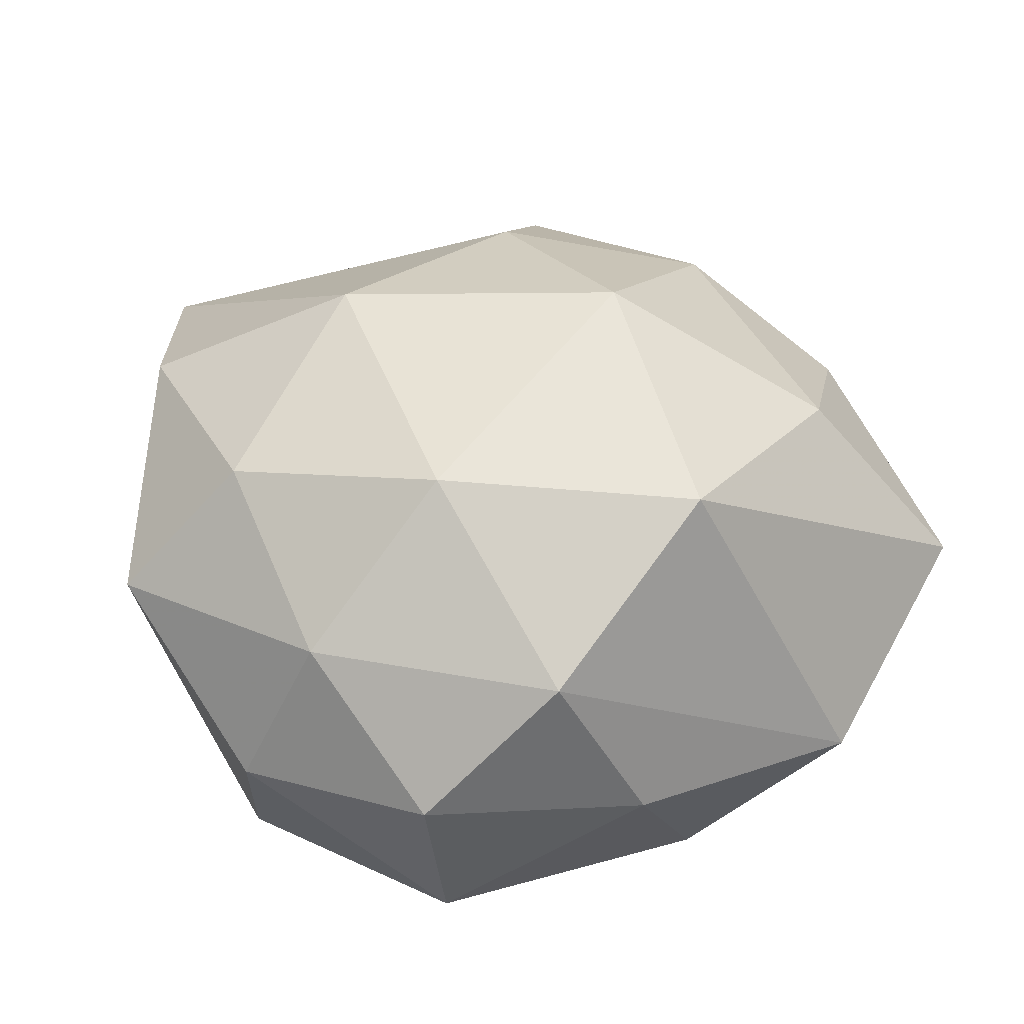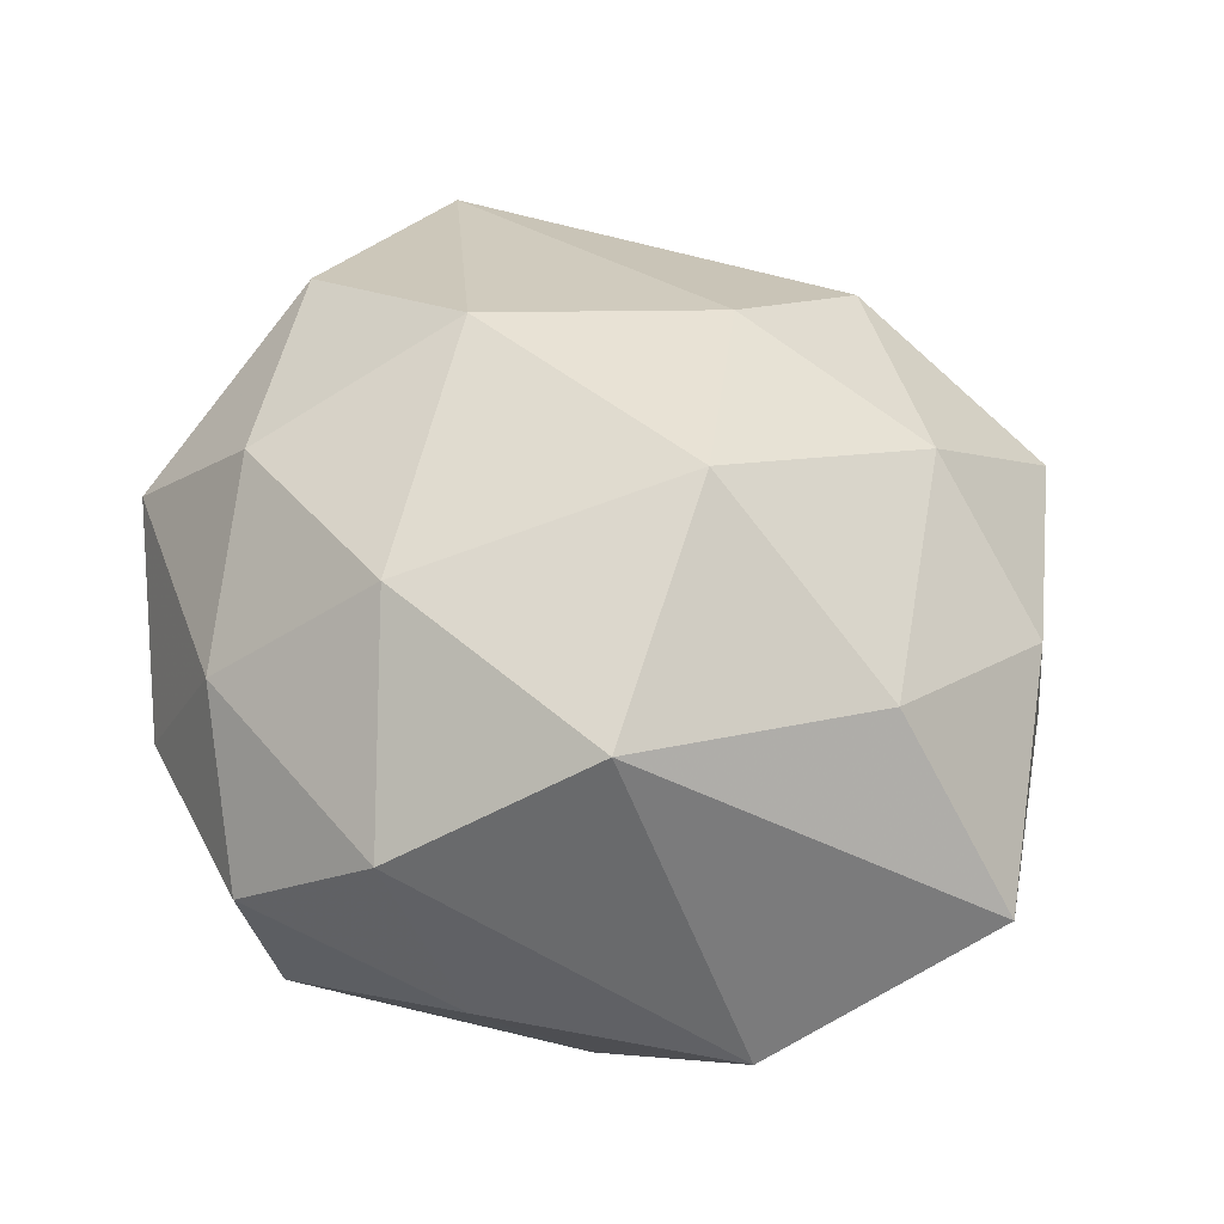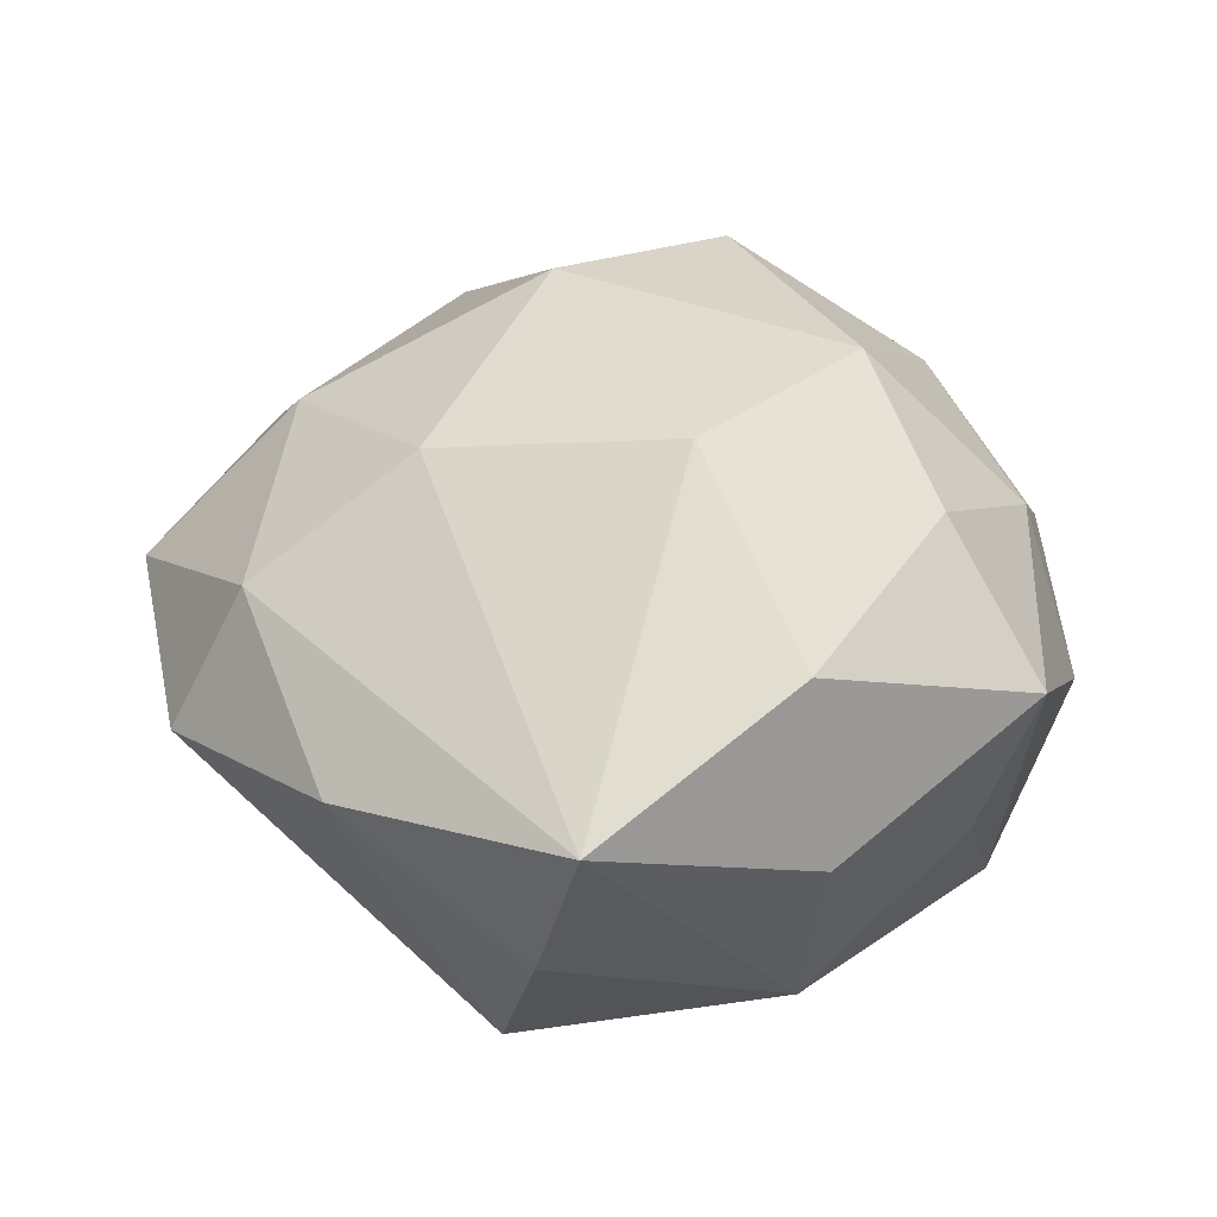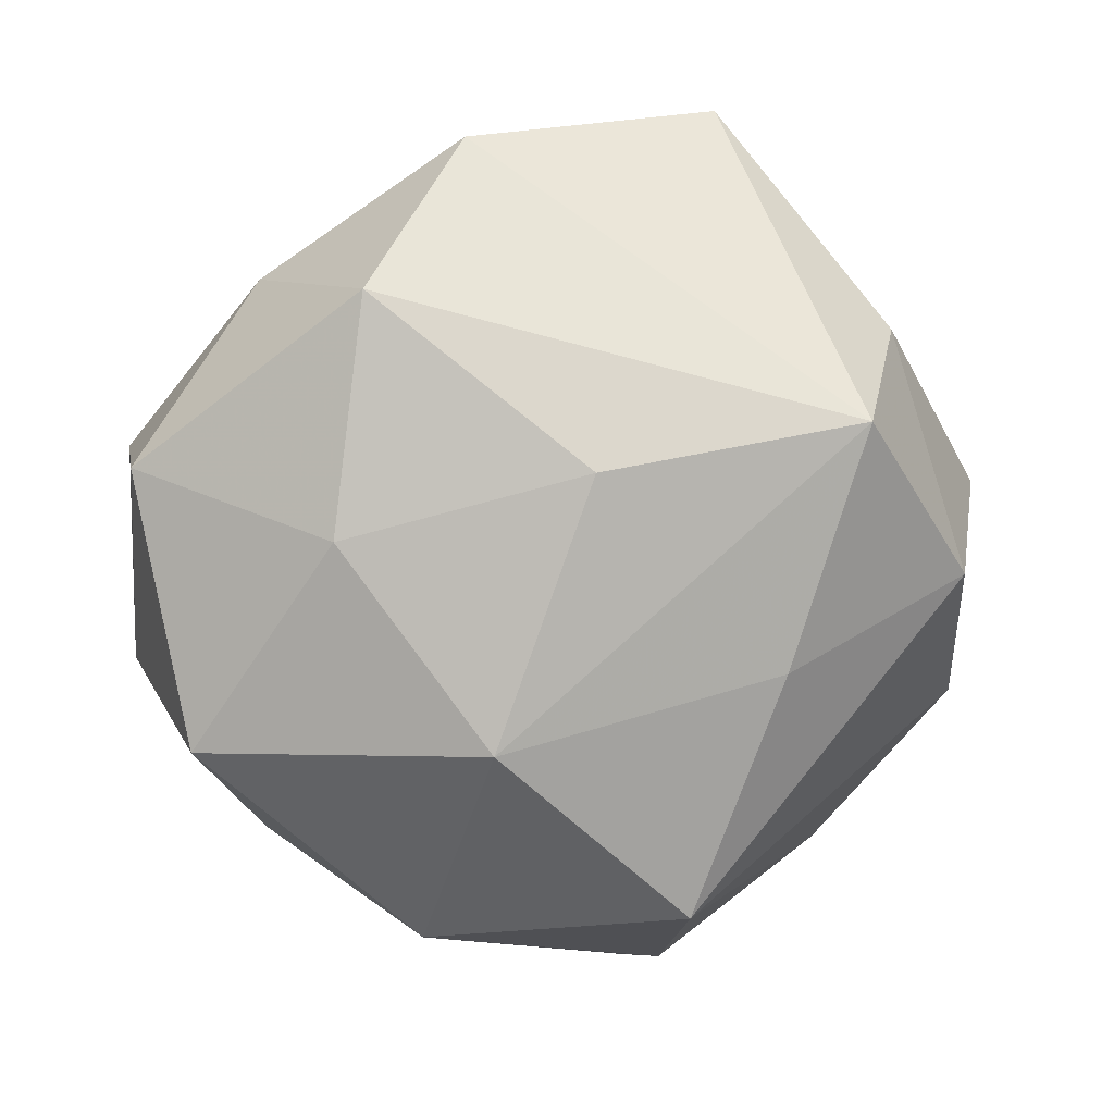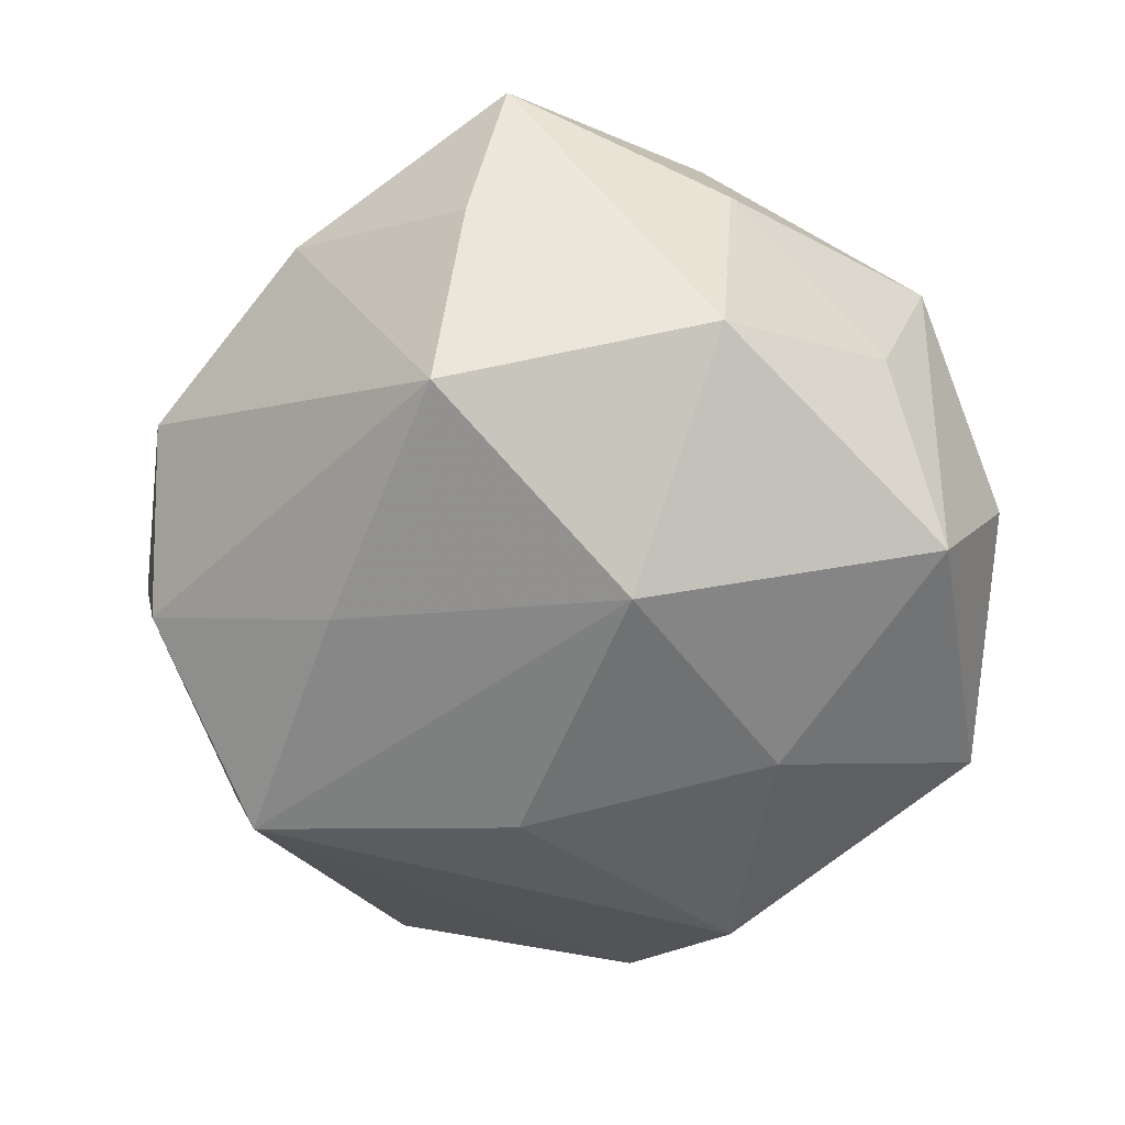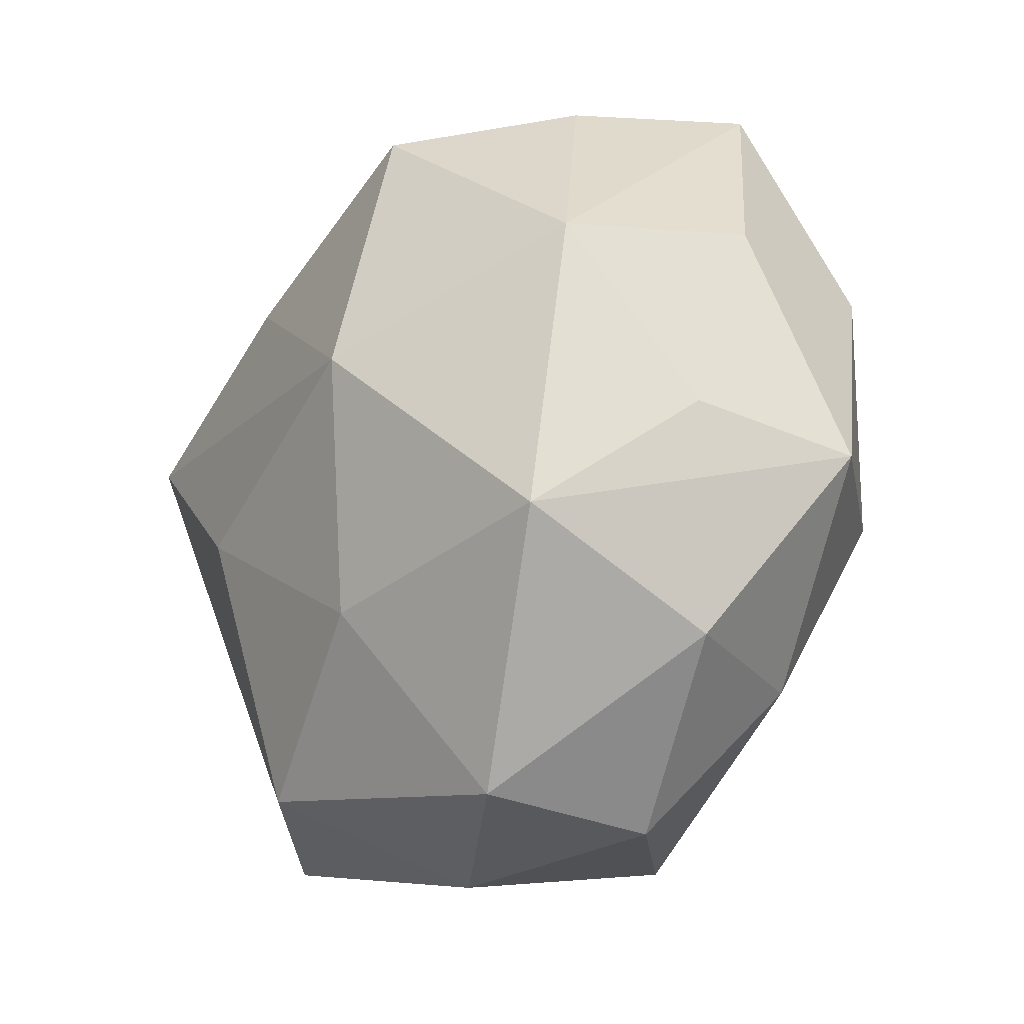
<metadata>
{"format":"obj","ext":"obj","renderer":"f3d","projection":"perspective","resolution":1024,"background":"white","views":[{"elev":42.3,"azim":-17.0,"up":"+Z"},{"elev":55.4,"azim":19.2,"up":"+Z"},{"elev":34.9,"azim":-138.8,"up":"+Z"},{"elev":-78.2,"azim":47.2,"up":"+Z"},{"elev":-63.1,"azim":-135.0,"up":"+Z"},{"elev":-22.3,"azim":-126.2,"up":"+Y"}]}
</metadata>
<code>
v 0.01399 0.03028 0.000378
v -0.02306 -0.005115 0.01635
v -0.009313 0.0232 -0.018
v 0.0312 0.006246 -0.005167
v 0.004711 0.01488 0.01917
v 0.01074 0.02571 0.01123
v -0.02494 0.01094 -0.01333
v -0.005836 -0.01436 -0.01938
v -0.0285 0.01292 0.0005687
v -0.02073 -0.01878 0.009362
v 0.008208 -0.02458 -0.01571
v 0.02566 0.007631 -0.01739
v -0.008923 0.00375 -0.02271
v -0.02572 0.01216 0.01392
v -0.01513 -0.02948 0.0008999
v 0.03396 -0.01393 0.0007164
v 0.008554 -0.02146 0.0192
v -0.004625 -0.02892 0.01039
v -0.00251 0.03178 0.003795
v -0.02906 -0.0022 -0.004906
v 0.02032 0.01108 0.01511
v -0.01121 0.006191 0.02236
v 0.03055 0.004077 0.006603
v -0.02642 -0.0183 -0.002621
v 0.02021 -0.02639 -0.005859
v 0.00867 0.0157 -0.01819
v 0.02355 -0.00902 0.01421
v 0.01032 -0.004462 -0.02075
v 0.02191 0.02225 -0.008904
v -0.009434 -0.01412 0.01955
v 0.001817 -0.03054 -0.002565
v 0.008309 -0.002141 0.02427
v 0.0269 0.02082 0.004041
v -0.02117 0.02836 0.007206
v -0.02493 -0.01136 -0.01656
v -0.03223 -0.004653 0.006494
v -0.0133 -0.0282 -0.01171
v -0.01611 0.02707 -0.005429
f 25 12 16
f 11 12 25
f 25 31 11
f 13 7 3
f 35 7 13
f 19 1 3
f 3 1 29
f 29 1 33
f 38 7 34
f 3 7 38
f 34 19 38
f 38 19 3
f 4 16 12
f 4 29 33
f 12 29 4
f 33 23 4
f 4 23 16
f 35 13 8
f 12 11 28
f 28 13 12
f 11 8 28
f 28 8 13
f 34 14 22
f 22 14 2
f 33 1 6
f 1 19 6
f 6 19 34
f 3 29 26
f 26 29 12
f 26 13 3
f 12 13 26
f 16 23 27
f 2 14 36
f 35 8 37
f 37 8 11
f 37 11 31
f 31 15 37
f 18 15 31
f 18 31 25
f 33 6 21
f 21 23 33
f 32 27 21
f 21 27 23
f 34 22 5
f 5 6 34
f 5 22 32
f 32 21 5
f 5 21 6
f 9 14 34
f 9 36 14
f 34 7 9
f 20 7 35
f 35 36 20
f 20 9 7
f 36 9 20
f 24 36 35
f 35 37 24
f 24 37 15
f 2 36 10
f 15 18 10
f 10 24 15
f 36 24 10
f 17 18 25
f 25 16 17
f 16 27 17
f 17 27 32
f 18 17 30
f 2 10 30
f 30 10 18
f 30 22 2
f 32 22 30
f 30 17 32

</code>
